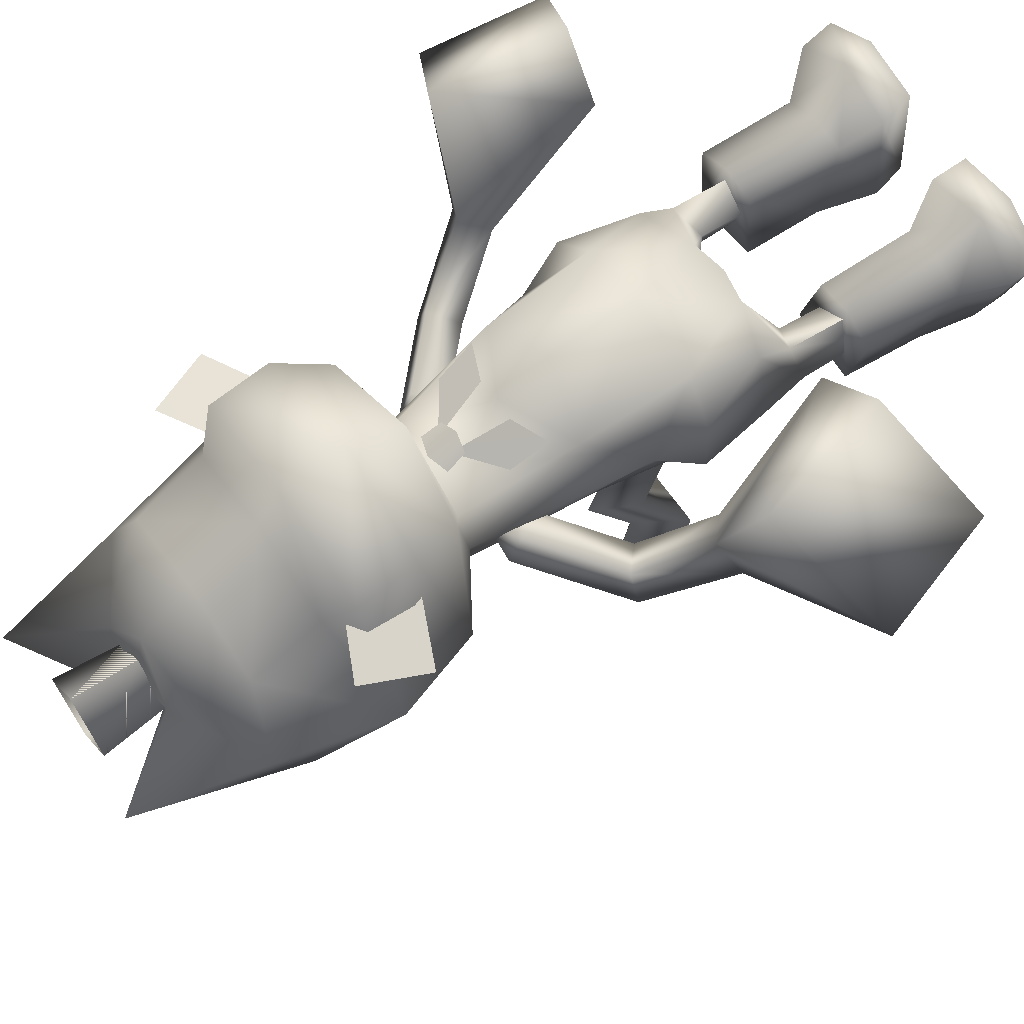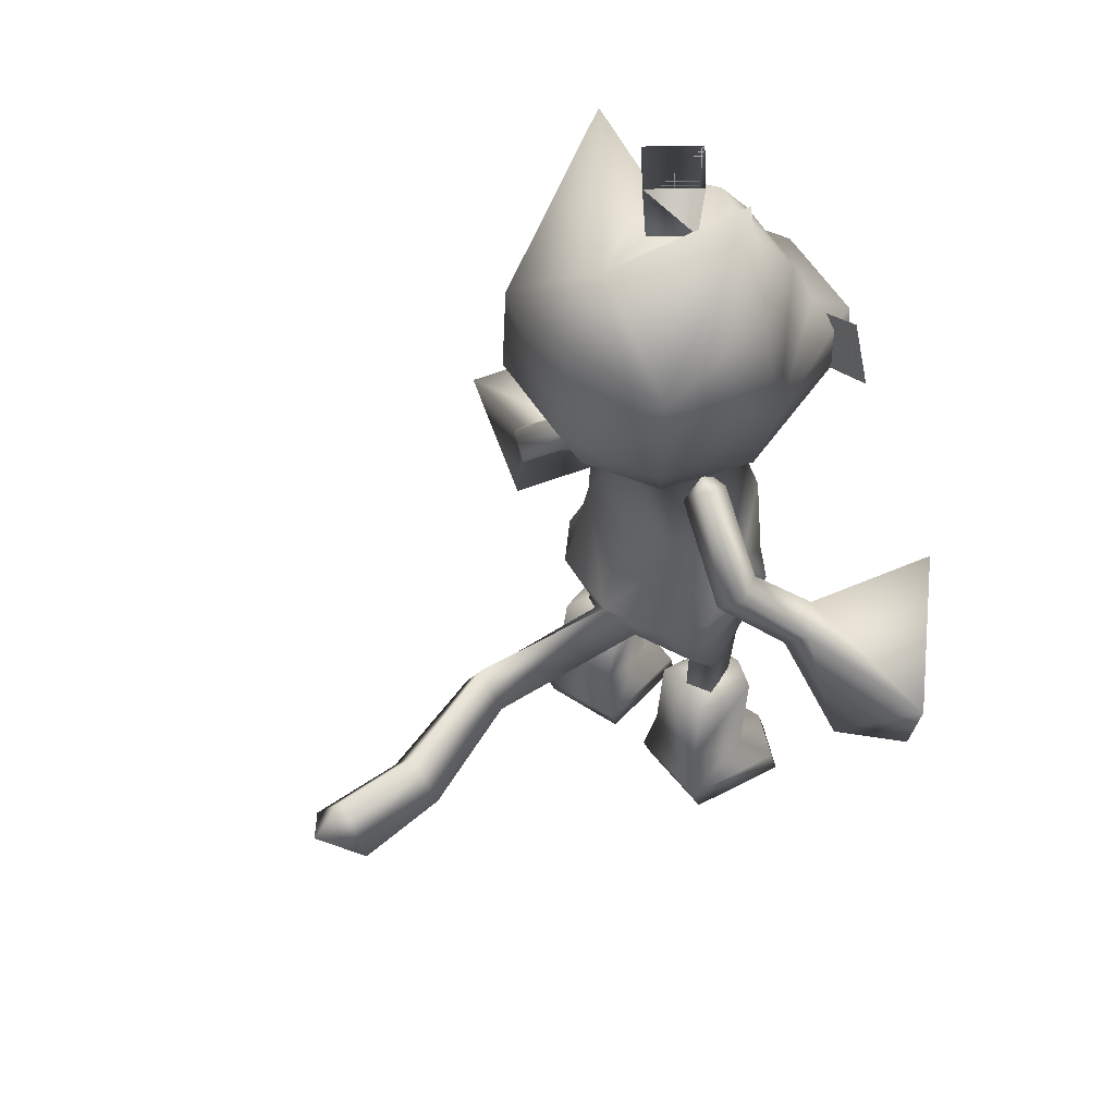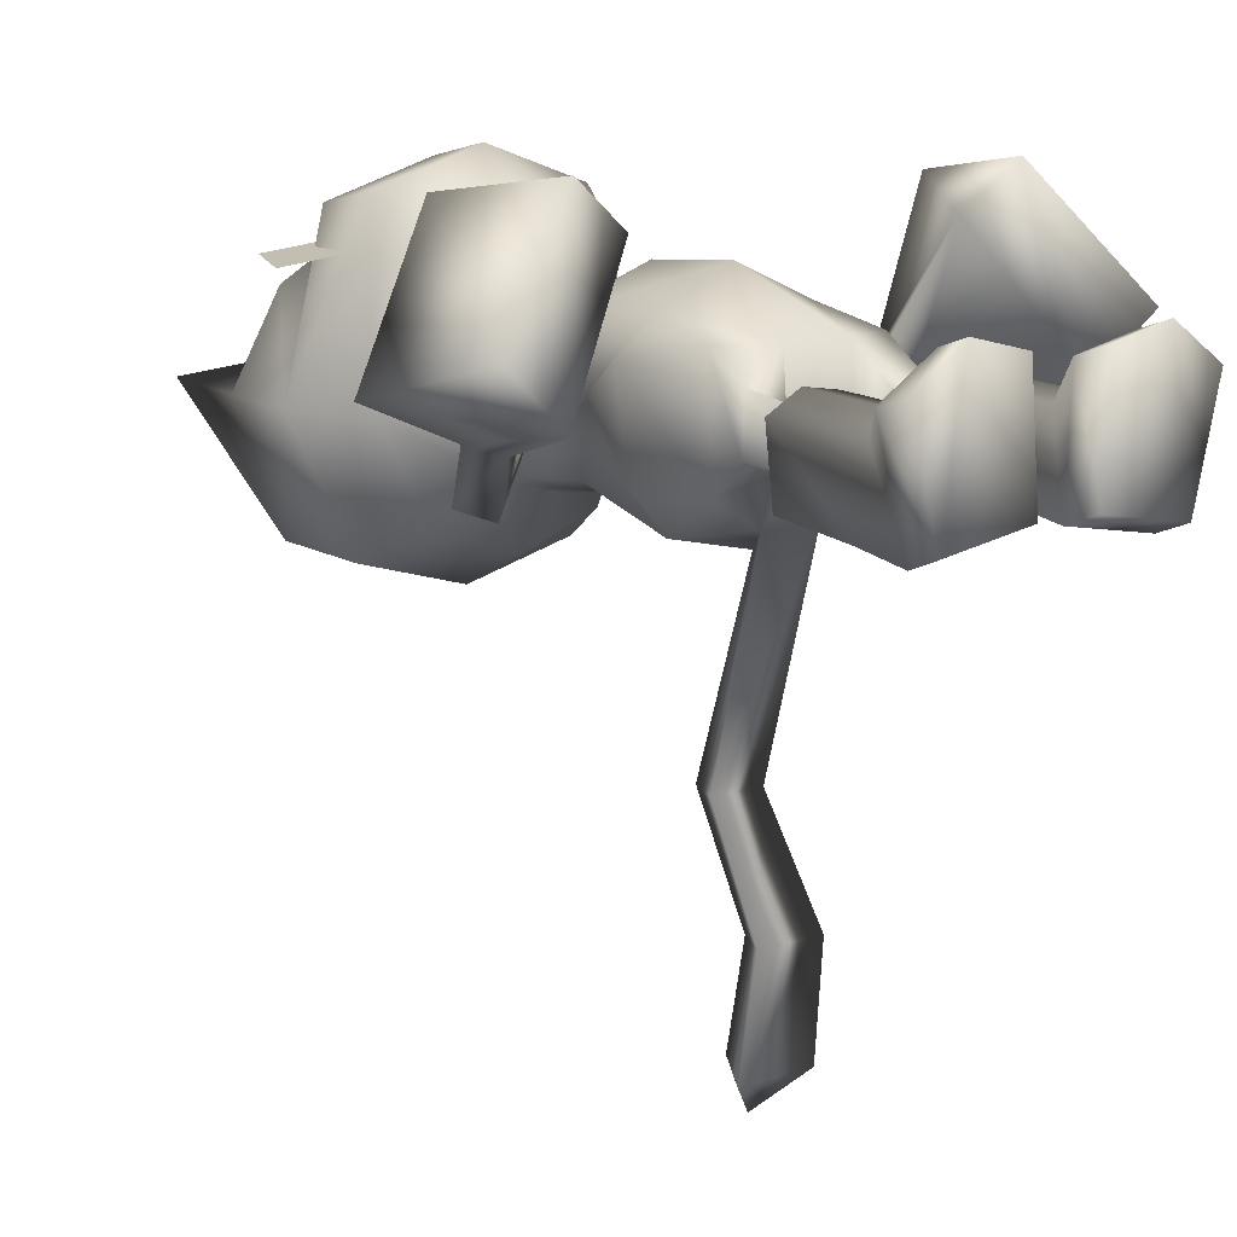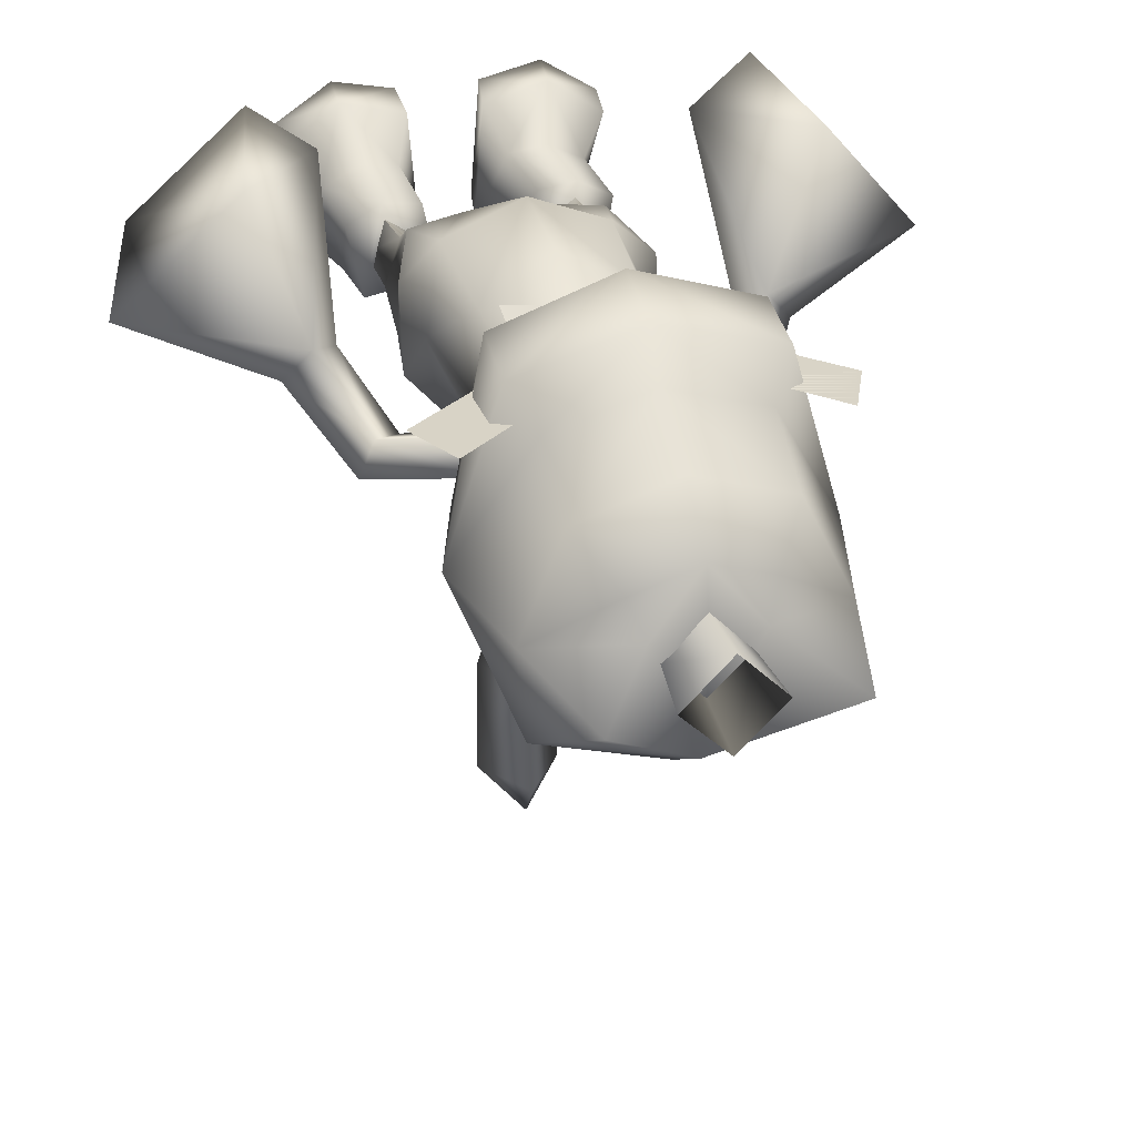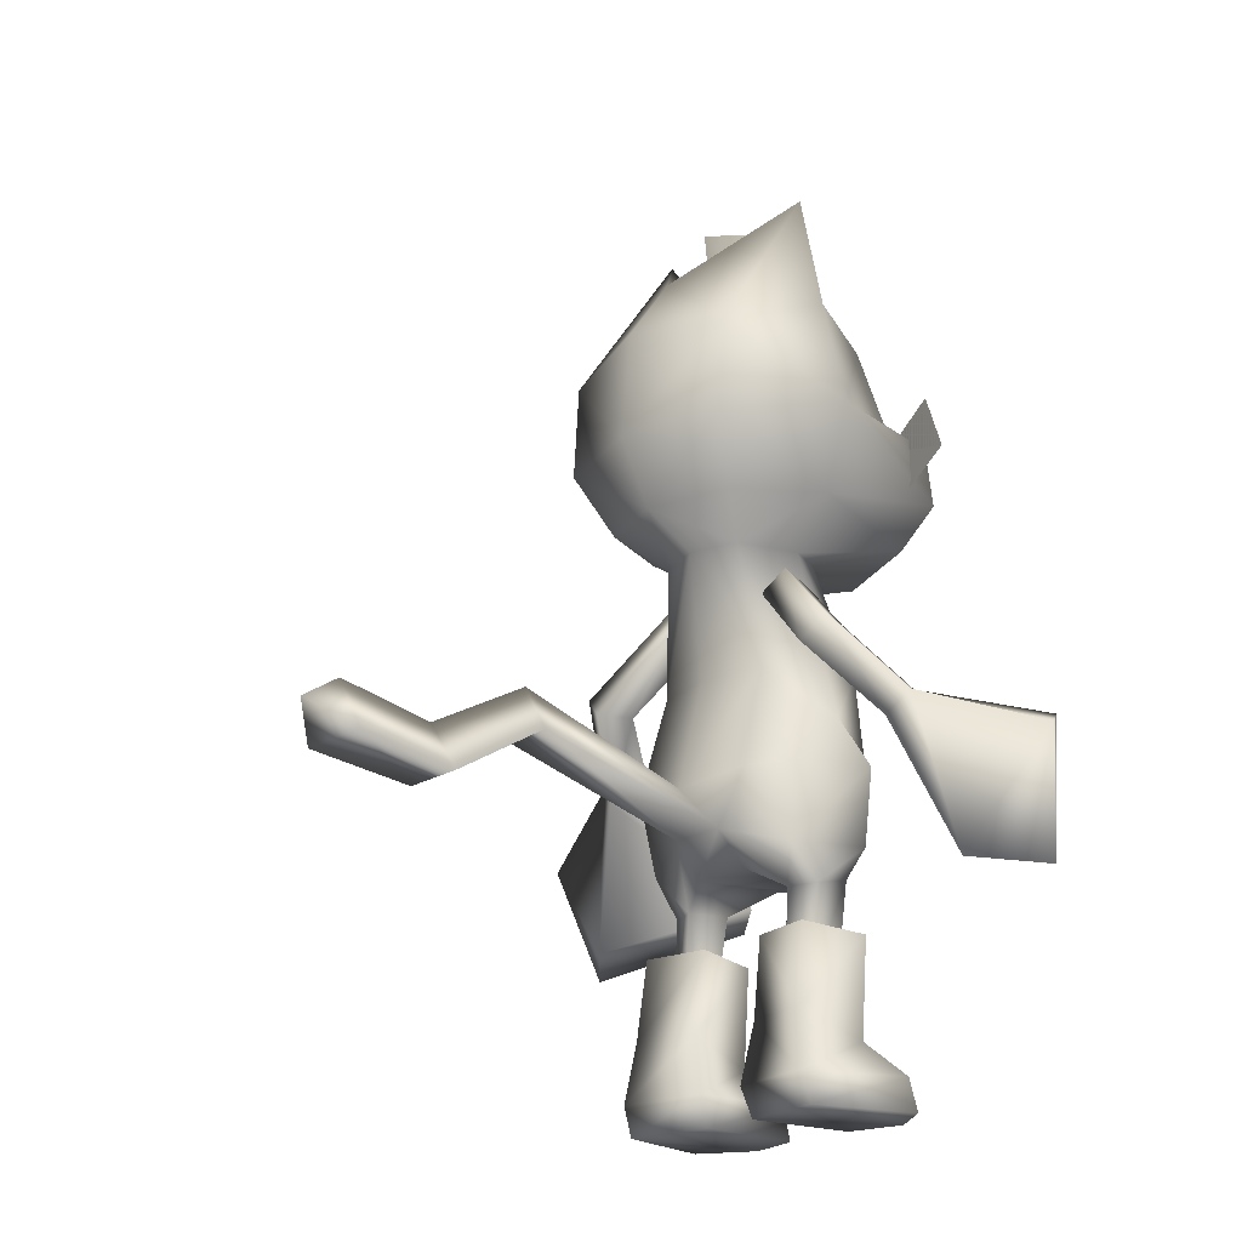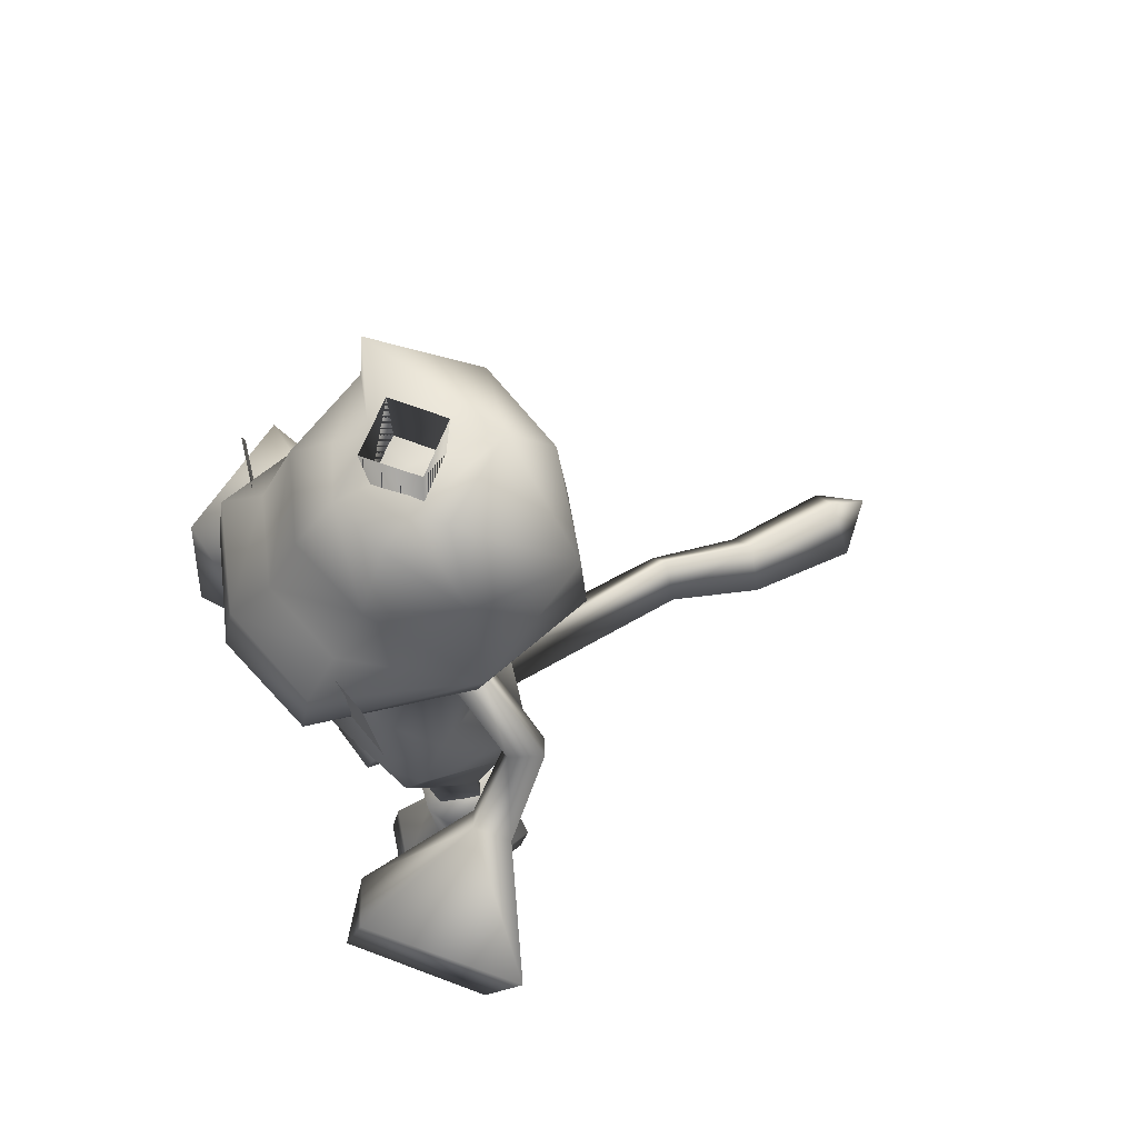
<metadata>
{"format":"obj","ext":"obj","renderer":"f3d","projection":"perspective","resolution":1024,"background":"white","views":[{"elev":66.3,"azim":-125.1,"up":"+Z"},{"elev":50.5,"azim":-135.1,"up":"+Y"},{"elev":10.4,"azim":-40.2,"up":"+Z"},{"elev":31.9,"azim":164.9,"up":"+Z"},{"elev":-19.9,"azim":-130.3,"up":"+Y"},{"elev":67.3,"azim":66.0,"up":"+Y"}]}
</metadata>
<code>
v  220 2404 140.2
v  -0 2464 601.2
v  -0 2404 211.2
v  -220 2404 140.2
v  -391 2514 511.2
v  -295 2404 -22.77
v  -561 2577 -91.77
v  -220 2404 -299.8
v  -369 2557 -480.8
v  -0 2542 -608.8
v  -475 2832 -624.8
v  -0 2832 -750.8
v  -475 3257 -597.8
v  -0 3328 -701.8
v  -0 3628 -490.8
v  475 3257 -597.8
v  426 4008 -85.77
v  558 3453 -91.77
v  196 3670 2.232
v  249 3604 138.2
v  -0 3629 236.2
v  381 3398 289.2
v  -0 3398 417.2
v  -0 3095 562.2
v  -381 3398 289.2
v  -388 3095 438.2
v  -678 2957 -91.77
v  -476 2994 597.2
v  -474 2735 641.2
v  -0 2718 796.2
v  -0 2068 353.2
v  297 1910 294.2
v  295 2404 -22.77
v  427 1654 59.23
v  220 2404 -299.8
v  297 1840 -247.8
v  -0 2404 -370.8
v  -0 1840 -314.8
v  -297 1840 -247.8
v  -0 1345 -441.8
v  -325 1385 -378.8
v  -127 1168 -345.8
v  -414 1084 -211.8
v  -300 927.4 -130.8
v  -425 927.4 -82.77
v  -305 591.4 -150.8
v  -430 591.4 -101.8
v  377 591.4 71.23
v  430 591.4 -101.8
v  372 982.4 136.2
v  425 927.4 -82.77
v  305 591.4 -150.8
v  300 927.4 -130.8
v  252 591.4 -17.77
v  247 927.4 42.23
v  148 1052 247.2
v  378 1140 248.2
v  322 1427 330.2
v  482 1454 191.2
v  463 1418 -205.8
v  325 1385 -378.8
v  414 1084 -211.8
v  127 1168 -345.8
v  137 1022 -211.8
v  369 2557 -480.8
v  475 2832 -624.8
v  561 2577 -91.77
v  678 2957 -91.77
v  474 2735 641.2
v  476 2994 597.2
v  -0 2997 741.2
v  -1099 922.4 48.23
v  -951 1622 -52.77
v  -848 1528 -93.77
v  -745 1939 -308.8
v  -682 1939 -156.8
v  -370 2278 -168.8
v  -370 2218 -34.77
v  -246 2282 -80.77
v  -266 2122 -76.77
v  -266 2182 -210.8
v  -574 1840 -200.8
v  -636 1840 -353.8
v  848 1528 -93.77
v  574 1840 -200.8
v  636 1840 -353.8
v  266 2182 -210.8
v  266 2122 -76.77
v  246 2282 -80.77
v  370 2218 -34.77
v  370 2278 -168.8
v  682 1939 -156.8
v  745 1939 -308.8
v  951 1622 -52.77
v  1099 922.4 48.23
v  657 1.44 212.2
v  533 1.44 -249.8
v  650 141.4 173.2
v  522 130.4 -296.8
v  116 130.4 -233.8
v  173 389.4 -205.8
v  -0 3684 -91.77
v  -196 3670 2.232
v  -249 3604 138.2
v  -558 3453 -91.77
v  -252 591.4 -17.77
v  -247 927.4 42.23
v  -377 591.4 71.23
v  -372 982.4 136.2
v  -148 1052 247.2
v  -378 1140 248.2
v  -322 1427 330.2
v  -482 1454 191.2
v  -427 1654 59.23
v  -463 1418 -205.8
v  -168 745.4 -161.8
v  -483 389.4 -261.8
v  -469 745.4 -215.8
v  -528 719.4 82.23
v  -532 281.4 44.23
v  -382 719.4 161.2
v  -381 281.4 125.2
v  -222 281.4 104.2
v  -422 127.4 325.2
v  -154 141.4 261.2
v  -171 1.44 308.2
v  -132 1.44 -185.8
v  469 745.4 -215.8
v  528 719.4 82.23
v  483 389.4 -261.8
v  532 281.4 44.23
v  382 719.4 161.2
v  381 281.4 125.2
v  222 281.4 104.2
v  422 127.4 325.2
v  154 141.4 261.2
v  171 1.44 308.2
v  132 1.44 -185.8
v  -427 1.44 365.2
v  -657 1.44 212.2
v  -650 141.4 173.2
v  -533 1.44 -249.8
v  -522 130.4 -296.8
v  -116 130.4 -233.8
v  -173 389.4 -205.8
v  -426 4008 -85.77
v  116 1411 -1243
v  -0 1612 -1253
v  -0 1368 -1713
v  -116 1411 -1243
v  -145 1150 -1692
v  145 1150 -1692
v  -1372 874.4 280.2
v  -940 1093 780.2
v  -695 1136 601.2
v  -738 1580 41.23
v  738 1580 41.23
v  695 1136 601.2
v  940 1093 780.2
v  1372 874.4 280.2
v  168 745.4 -161.8
v  427 1.44 365.2
v  -297 1910 294.2
v  -0 1840 449.2
v  -0 1440 469.2
v  227 719.4 140.2
v  -0 1022 238.2
v  388 3095 438.2
v  391 2514 511.2
v  -227 719.4 140.2
v  1047 1652 711.2
v  841 1675 83.23
v  1515 1389 142.2
v  -1047 1652 711.2
v  -1515 1389 142.2
v  -841 1675 83.23
v  -168 1214 -2156
v  -0 1457 -2139
v  -0 1348 -2310
v  168 1214 -2156
v  -137 1022 -211.8
v  -77 2269 270.2
v  -0 2254 305.2
v  -87 2354 230.2
v  -0 2384 250.2
v  87 2354 230.2
v  229 2173 273.2
v  39 2310 258.2
v  248 2012 350.2
v  93 2079 360.2
v  -652 3132 424.2
v  -351 2985 485.2
v  -763 2865 396.2
v  -456 2728 458.2
v  652 3132 424.2
v  763 2865 396.2
v  351 2985 485.2
v  456 2728 458.2
v  -248 2012 350.2
v  -39 2310 258.2
v  -229 2173 273.2
v  -93 2079 360.2
v  77 2269 270.2
v  -182 3944 -82.77
v  -0 3944 108.2
v  -0 3663 79.23
v  153 3663 -82.77
v  182 3944 -82.77
v  -0 3663 -237.8
v  -0 3944 -267.8
v  -153 3663 -82.77
g cait_sith
f 1 2 3
f 3 2 4
f 2 5 4
f 4 5 6
f 5 7 6
f 6 7 8
f 7 9 8
f 8 9 10
f 9 11 10
f 10 11 12
f 11 13 12
f 12 13 14
f 13 15 14
f 14 15 16
f 15 17 16
f 16 17 18
f 17 19 18
f 18 19 20
f 19 21 20
f 20 21 22
f 21 23 22
f 22 23 24
f 23 25 24
f 24 25 26
f 25 27 26
f 26 27 28
f 27 29 28
f 28 29 30
f 29 5 30
f 30 5 2
f 4 31 3
f 3 31 1
f 31 32 1
f 1 32 33
f 32 34 33
f 33 34 35
f 34 36 35
f 35 36 37
f 36 38 37
f 37 38 39
f 38 40 39
f 39 40 41
f 40 42 41
f 41 42 43
f 42 44 43
f 43 44 45
f 44 46 45
f 45 46 47
f 48 49 50
f 50 49 51
f 49 52 51
f 51 52 53
f 52 54 53
f 53 54 55
f 48 50 55
f 55 50 56
f 50 57 56
f 56 57 58
f 57 59 58
f 58 59 34
f 59 60 34
f 34 60 61
f 60 62 61
f 61 62 63
f 62 53 63
f 63 53 64
f 53 55 64
f 37 10 35
f 35 10 65
f 10 66 65
f 65 66 67
f 66 68 67
f 67 68 69
f 68 70 69
f 69 70 30
f 70 71 30
f 30 71 28
f 71 26 28
f 72 73 74
f 74 73 75
f 73 76 75
f 75 76 77
f 76 78 77
f 77 78 79
f 78 80 79
f 79 80 81
f 80 82 81
f 81 82 83
f 82 74 83
f 84 85 86
f 86 85 87
f 85 88 87
f 87 88 89
f 88 90 89
f 89 90 91
f 90 92 91
f 91 92 93
f 92 94 93
f 93 94 84
f 94 95 84
f 96 97 98
f 98 97 99
f 97 100 99
f 99 100 101
f 17 15 19
f 19 15 102
f 15 103 102
f 102 103 21
f 103 104 21
f 21 104 25
f 104 105 25
f 25 105 27
f 105 13 27
f 27 13 11
f 106 107 108
f 108 107 109
f 107 110 109
f 109 110 111
f 110 112 111
f 111 112 113
f 112 114 113
f 113 114 115
f 114 41 115
f 115 41 43
f 116 117 118
f 118 117 119
f 117 120 119
f 119 120 121
f 120 122 121
f 121 122 123
f 122 124 123
f 123 124 125
f 124 126 125
f 125 126 127
f 128 129 130
f 130 129 131
f 129 132 131
f 131 132 133
f 132 134 133
f 133 134 135
f 134 136 135
f 135 136 137
f 136 138 137
f 126 124 139
f 139 124 140
f 124 141 140
f 140 141 142
f 141 143 142
f 142 143 144
f 143 145 144
f 15 13 146
f 146 13 105
f 63 147 40
f 40 147 148
f 147 149 148
f 148 149 150
f 149 151 150
f 150 151 147
f 151 152 147
f 153 72 154
f 154 72 155
f 72 74 155
f 155 74 156
f 74 82 156
f 156 82 76
f 82 80 76
f 88 85 92
f 92 85 157
f 85 84 157
f 157 84 158
f 84 95 158
f 158 95 159
f 95 160 159
f 161 130 101
f 101 130 99
f 130 131 99
f 99 131 98
f 131 135 98
f 98 135 96
f 135 162 96
f 115 43 113
f 113 43 111
f 43 45 111
f 111 45 109
f 45 47 109
f 109 47 108
f 4 163 31
f 31 163 164
f 163 165 164
f 164 165 32
f 165 58 32
f 32 58 34
f 161 101 166
f 166 101 134
f 101 100 134
f 134 100 136
f 100 138 136
f 55 56 64
f 64 56 167
f 56 165 167
f 167 165 110
f 165 112 110
f 20 22 18
f 18 22 68
f 22 168 68
f 68 168 70
f 168 71 70
f 65 67 35
f 35 67 33
f 67 169 33
f 33 169 1
f 169 2 1
f 127 144 125
f 125 144 123
f 144 145 123
f 123 145 170
f 145 116 170
f 159 171 158
f 158 171 172
f 171 173 172
f 172 173 94
f 173 95 94
f 154 174 153
f 153 174 175
f 174 176 175
f 175 176 73
f 176 76 73
f 4 6 163
f 163 6 114
f 6 8 114
f 114 8 39
f 8 37 39
f 124 120 141
f 141 120 143
f 120 117 143
f 143 117 145
f 117 116 145
f 158 172 157
f 157 172 92
f 177 178 179
f 179 178 180
f 178 149 180
f 180 149 152
f 149 147 152
f 154 155 174
f 174 155 176
f 155 156 176
f 176 156 76
f 84 86 93
f 93 86 91
f 86 87 91
f 91 87 89
f 166 132 161
f 161 132 128
f 132 129 128
f 96 162 97
f 97 162 138
f 162 137 138
f 53 62 51
f 51 62 57
f 62 59 57
f 14 16 12
f 12 16 66
f 16 68 66
f 9 7 11
f 11 7 27
f 7 29 27
f 22 24 168
f 168 24 71
f 24 26 71
f 104 103 105
f 105 103 146
f 103 15 146
f 2 169 30
f 30 169 69
f 169 67 69
f 46 44 106
f 106 44 107
f 44 181 107
f 119 121 118
f 118 121 116
f 121 170 116
f 126 139 127
f 127 139 142
f 139 140 142
f 159 160 171
f 171 160 173
f 160 95 173
f 34 61 36
f 36 61 40
f 61 63 40
f 178 177 149
f 149 177 151
f 177 152 151
f 75 77 83
f 83 77 81
f 77 79 81
f 110 181 167
f 167 181 64
f 63 64 42
f 42 64 181
f 147 63 150
f 150 63 42
f 42 40 150
f 150 40 148
f 179 180 177
f 177 180 152
f 73 72 175
f 175 72 153
f 130 161 128
f 135 131 133
f 100 97 138
f 134 132 166
f 135 137 162
f 62 60 59
f 51 57 50
f 48 55 54
f 18 68 16
f 25 23 21
f 7 5 29
f 10 12 66
f 37 8 10
f 102 21 19
f 44 42 181
f 107 181 110
f 142 144 127
f 121 123 170
f 120 124 122
f 41 114 39
f 165 163 112
f 40 38 36
f 31 164 32
f 165 56 58
f 163 114 112
f 76 80 78
f 75 83 74
f 88 92 90
f 94 92 172
f 182 183 184
f 184 183 185
f 183 186 185
f 187 188 189
f 189 188 190
f 191 192 193
f 193 192 194
f 195 196 197
f 197 196 198
f 187 189 188
f 188 189 190
f 199 200 201
f 200 199 202
f 186 183 203
f 201 200 199
f 202 199 200
f 195 197 196
f 196 197 198
f 193 192 191
f 192 193 194
f 204 205 206
f 206 205 207
f 205 208 207
f 207 208 209
f 208 210 209
f 206 211 204
f 204 211 210
f 211 209 210
f 210 208 209
f 209 208 207
f 208 205 207
f 207 205 206
f 205 204 206
f 206 204 211
f 204 210 211
f 211 210 209

</code>
